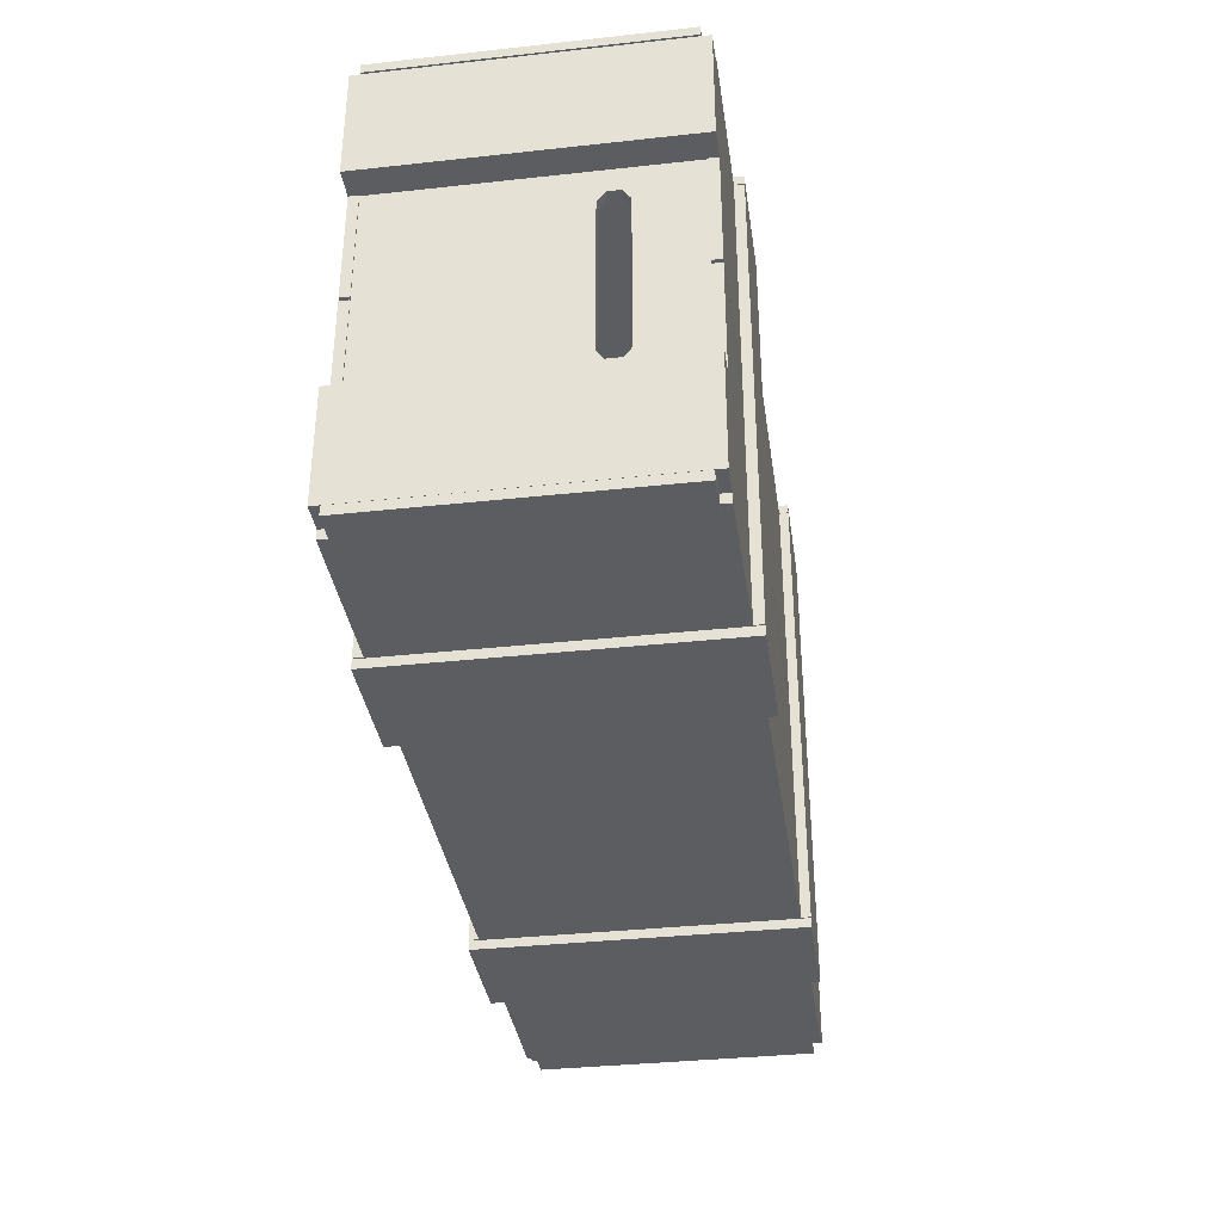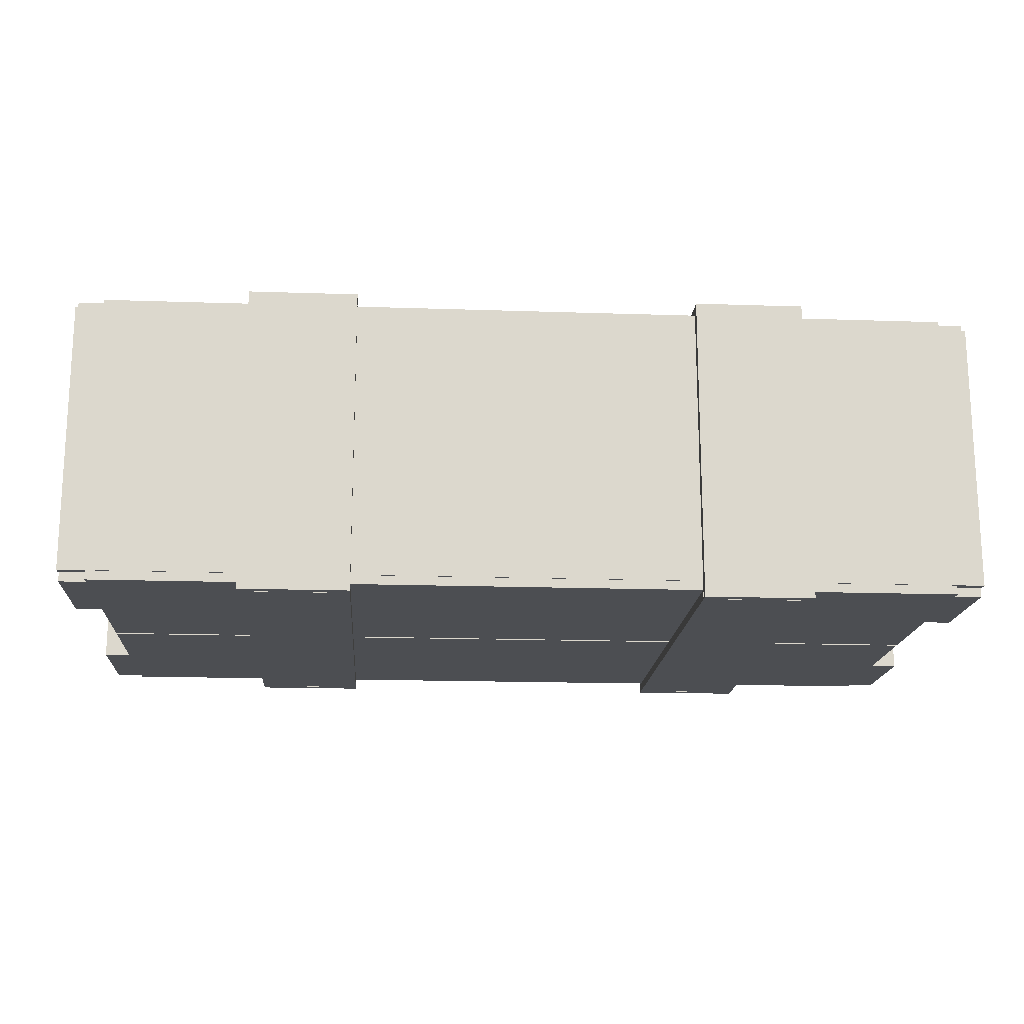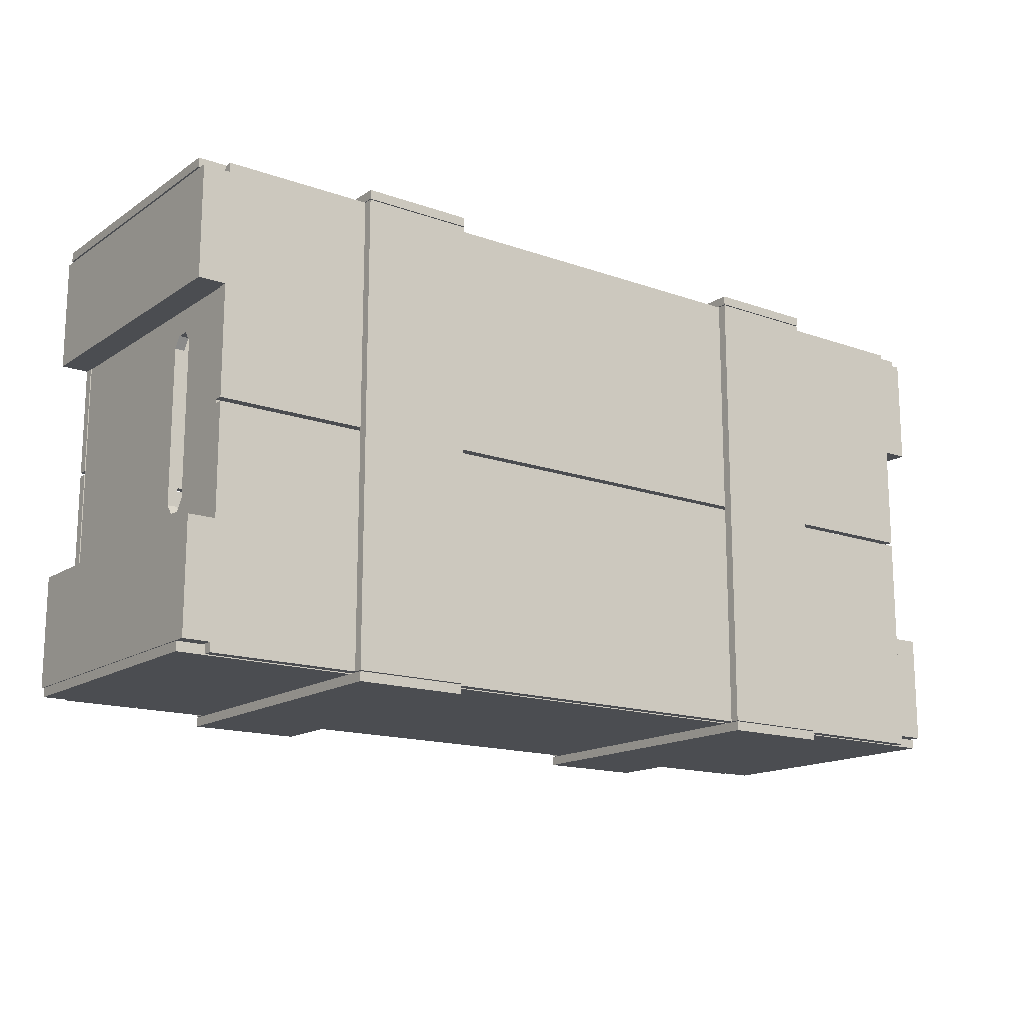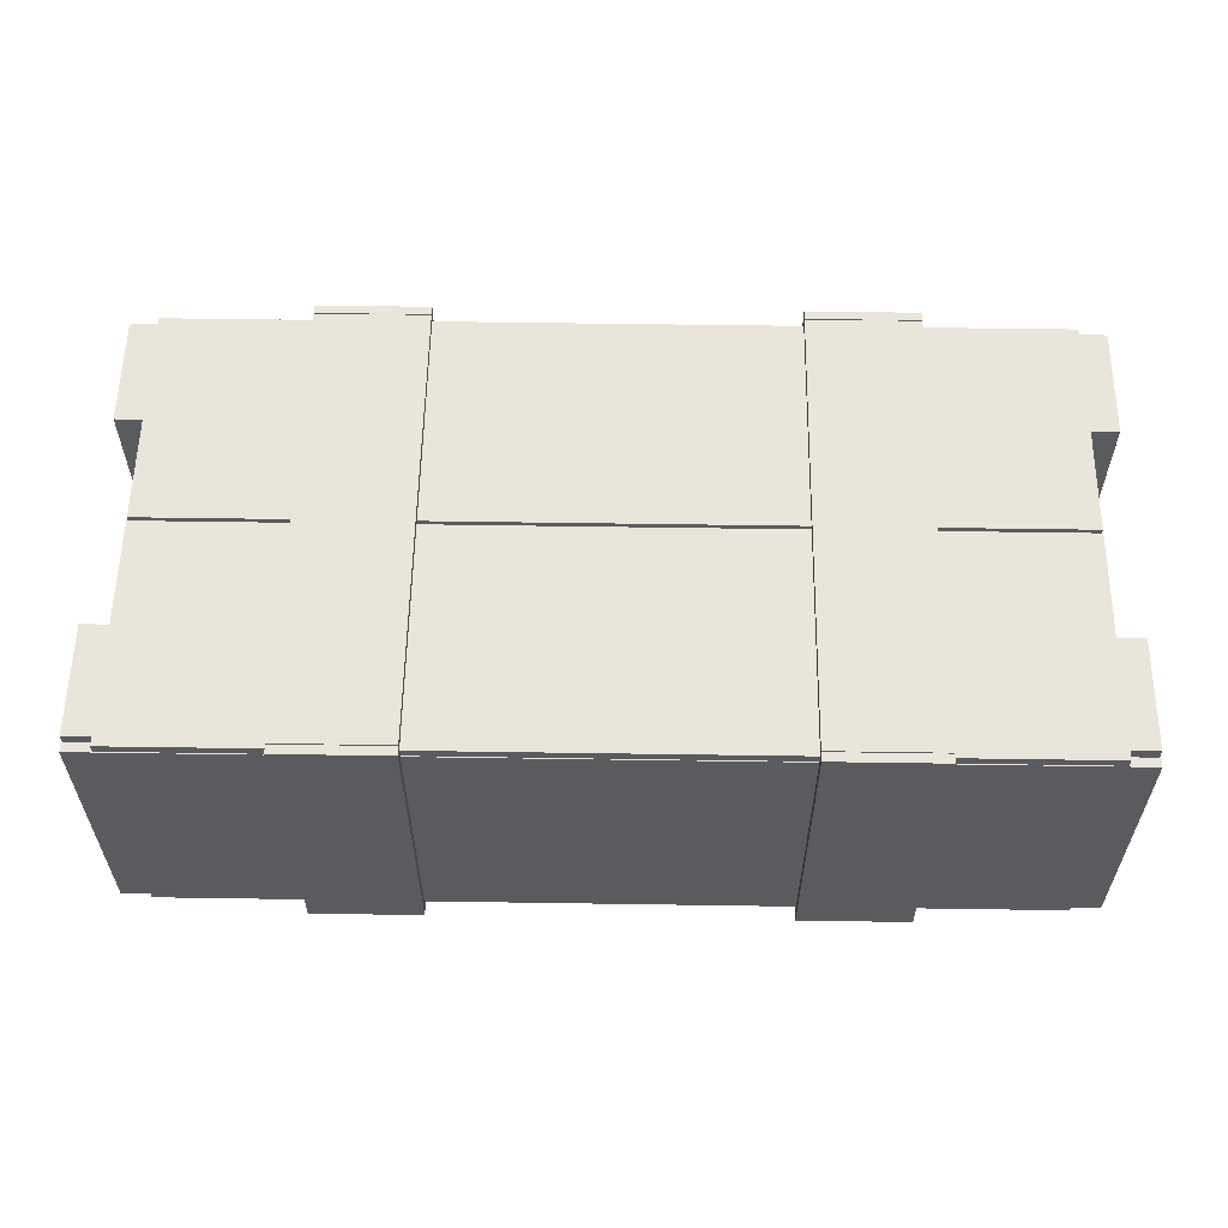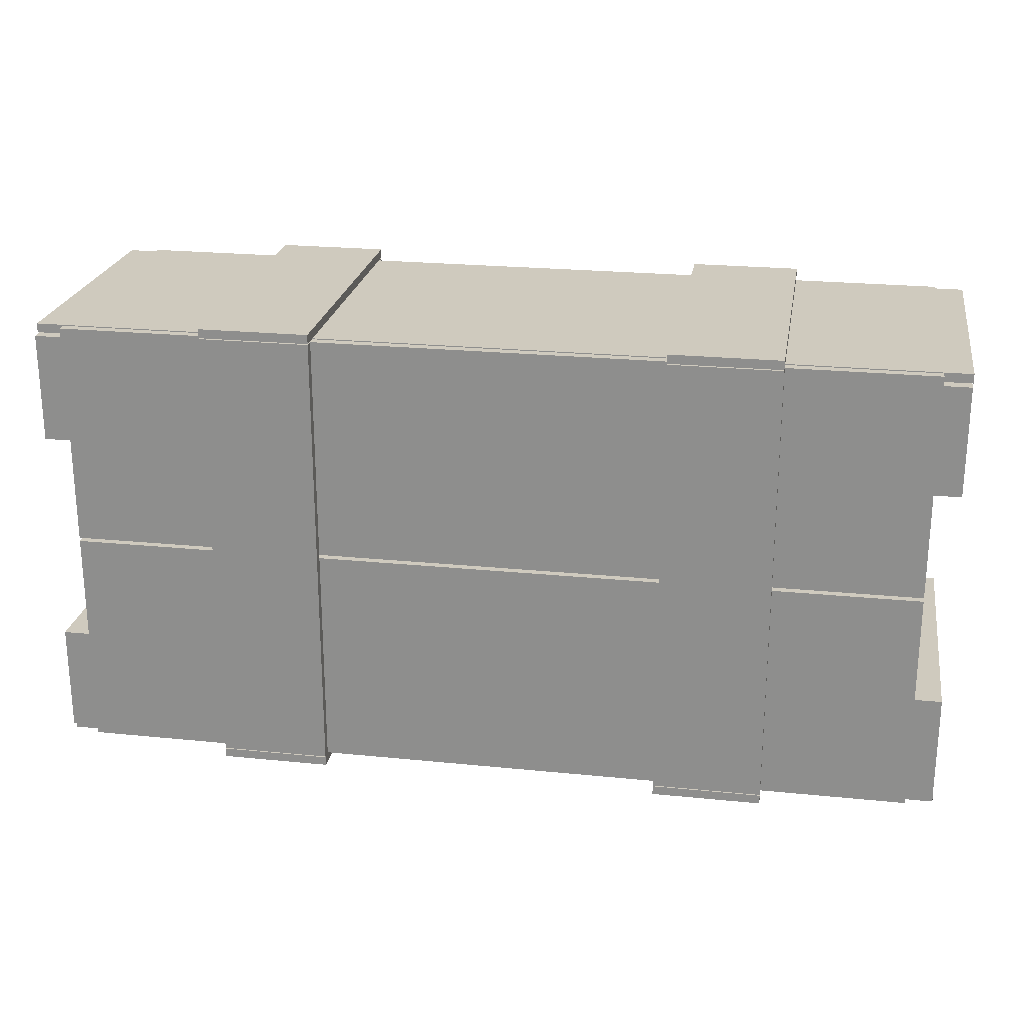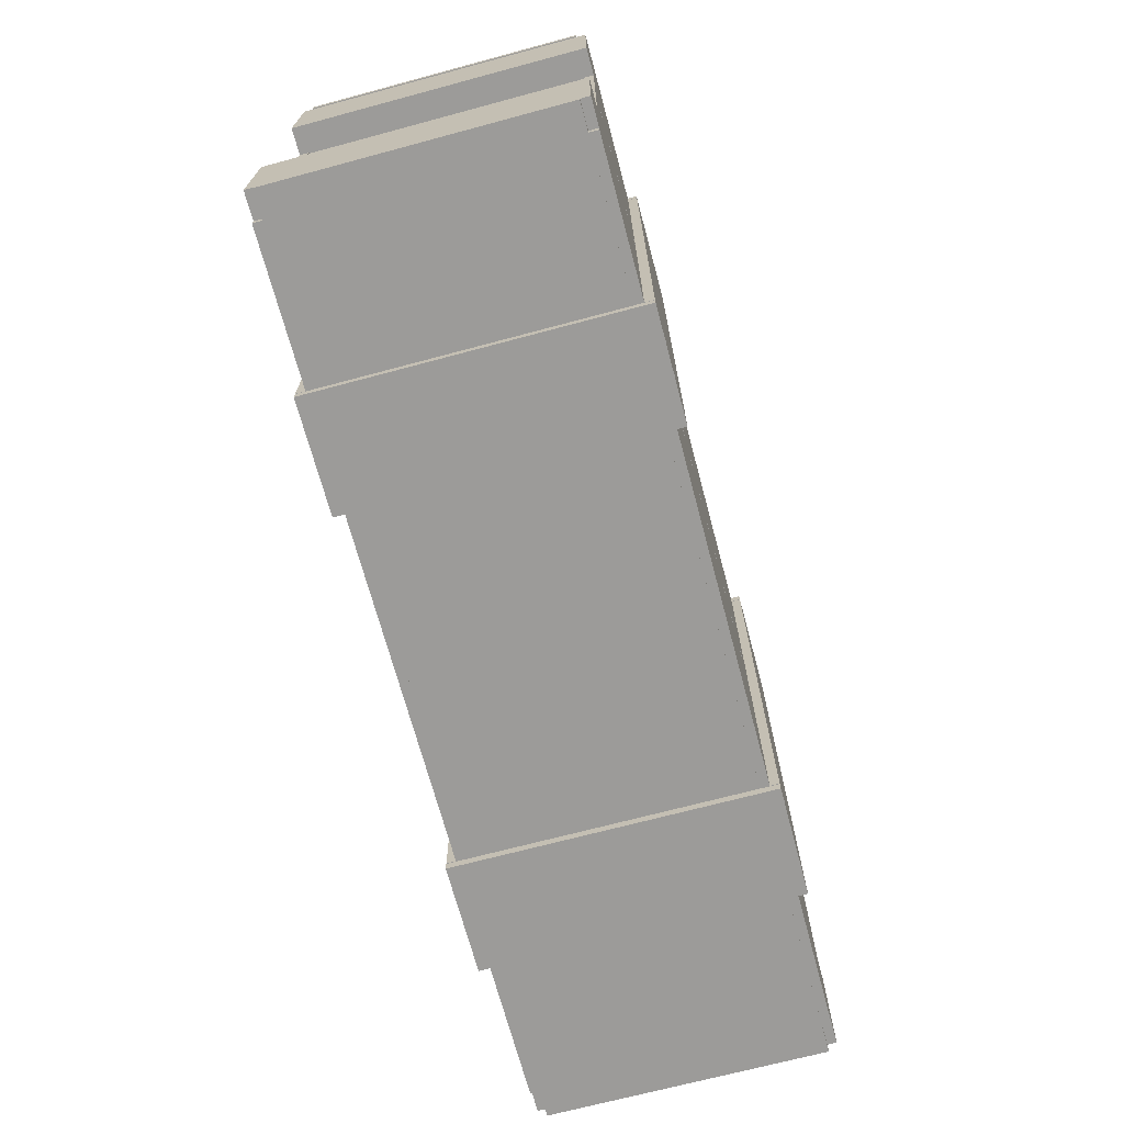
<metadata>
{"format":"obj","ext":"obj","renderer":"f3d","projection":"perspective","resolution":1024,"background":"white","views":[{"elev":-35.6,"azim":98.2,"up":"+Z"},{"elev":-16.9,"azim":176.1,"up":"+Y"},{"elev":-15.6,"azim":143.5,"up":"+Z"},{"elev":57.7,"azim":-179.1,"up":"+Y"},{"elev":23.2,"azim":9.7,"up":"+Z"},{"elev":-69.9,"azim":-75.0,"up":"+Z"}]}
</metadata>
<code>
v  -0.235 0.005 0.125
v  -0.235 0.005 0.001
v  0.235 0.005 0.001
v  0.235 0.005 0.125
v  -0.235 0.01 0.125
v  0.235 0.01 0.125
v  0.235 0.01 0.001
v  -0.235 0.01 0.001
v  -0.25 0.01 -0.1205
v  -0.25 0.01 -0.1255
v  0.25 0.01 -0.1255
v  0.25 0.01 -0.1205
v  -0.25 0.16 -0.1205
v  0.25 0.16 -0.1205
v  0.25 0.16 -0.1255
v  -0.25 0.16 -0.1255
v  -0.25 0.01 0.1255
v  -0.25 0.01 0.1205
v  0.25 0.01 0.1205
v  0.25 0.01 0.1255
v  -0.25 0.16 0.1255
v  0.25 0.16 0.1255
v  0.25 0.16 0.1205
v  -0.25 0.16 0.1205
v  0.2345 0.005 0.12
v  0.2345 0.005 0.06
v  0.2495 0.005 0.06
v  0.2495 0.005 0.12
v  0.2345 0.165 0.12
v  0.2495 0.165 0.12
v  0.2495 0.165 0.06
v  0.2345 0.165 0.06
v  0.2345 0.005 -0.06
v  0.2345 0.005 -0.12
v  0.2495 0.005 -0.12
v  0.2495 0.005 -0.06
v  0.2345 0.165 -0.06
v  0.2495 0.165 -0.06
v  0.2495 0.165 -0.12
v  0.2345 0.165 -0.12
v  -0.2495 0.005 -0.06
v  -0.2495 0.005 -0.12
v  -0.2345 0.005 -0.12
v  -0.2345 0.005 -0.06
v  -0.2495 0.165 -0.06
v  -0.2345 0.165 -0.06
v  -0.2345 0.165 -0.12
v  -0.2495 0.165 -0.12
v  -0.2495 0.005 0.12
v  -0.2495 0.005 0.06
v  -0.2345 0.005 0.06
v  -0.2345 0.005 0.12
v  -0.2495 0.165 0.12
v  -0.2345 0.165 0.12
v  -0.2345 0.165 0.06
v  -0.2495 0.165 0.06
v  -0.2345 0.01 0.12
v  -0.2345 0.01 -0.12
v  -0.2295 0.01 -0.12
v  -0.2295 0.01 0.12
v  -0.2345 0.16 0.12
v  -0.2295 0.16 0.12
v  -0.2295 0.16 -0.12
v  -0.2345 0.16 -0.12
v  -0.2295 0.1125 -0.0416
v  -0.2295 0.1125 0.0416
v  -0.2295 0.1233 -0.0472
v  -0.2295 0.1167 -0.0472
v  -0.2295 0.1275 0.0416
v  -0.2295 0.1275 -0.0416
v  -0.2295 0.1167 0.0472
v  -0.2295 0.1233 0.0472
v  -0.2345 0.1125 0.0416
v  -0.2345 0.1125 -0.0416
v  -0.2345 0.1233 0.0472
v  -0.2345 0.1167 0.0472
v  -0.2345 0.1275 -0.0416
v  -0.2345 0.1275 0.0416
v  -0.2345 0.1167 -0.0472
v  -0.2345 0.1233 -0.0472
v  -0.235 0.005 -0.001
v  -0.235 0.005 -0.125
v  0.235 0.005 -0.125
v  0.235 0.005 -0.001
v  -0.235 0.01 -0.001
v  0.235 0.01 -0.001
v  0.235 0.01 -0.125
v  -0.235 0.01 -0.125
v  -0.155 0 0.1305
v  -0.155 0 0.1255
v  -0.095 0 0.1255
v  -0.095 0 0.1305
v  -0.155 0.17 0.1305
v  -0.095 0.17 0.1305
v  -0.095 0.17 0.1255
v  -0.155 0.17 0.1255
v  -0.155 0 0.125
v  -0.155 0 -0.125
v  -0.095 0 -0.125
v  -0.095 0 0.125
v  -0.155 0.005 0.125
v  -0.095 0.005 0.125
v  -0.095 0.005 -0.125
v  -0.155 0.005 -0.125
v  -0.155 0 -0.1255
v  -0.155 0 -0.1305
v  -0.095 0 -0.1305
v  -0.095 0 -0.1255
v  -0.155 0.17 -0.1255
v  -0.095 0.17 -0.1255
v  -0.095 0.17 -0.1305
v  -0.155 0.17 -0.1305
v  0.095 0 0.1305
v  0.095 0 0.1255
v  0.155 0 0.1255
v  0.155 0 0.1305
v  0.095 0.17 0.1305
v  0.155 0.17 0.1305
v  0.155 0.17 0.1255
v  0.095 0.17 0.1255
v  0.095 0 0.125
v  0.095 0 -0.125
v  0.155 0 -0.125
v  0.155 0 0.125
v  0.095 0.005 0.125
v  0.155 0.005 0.125
v  0.155 0.005 -0.125
v  0.095 0.005 -0.125
v  0.095 0 -0.1255
v  0.095 0 -0.1305
v  0.155 0 -0.1305
v  0.155 0 -0.1255
v  0.095 0.17 -0.1255
v  0.155 0.17 -0.1255
v  0.155 0.17 -0.1305
v  0.095 0.17 -0.1305
v  0.2295 0.01 0.12
v  0.2295 0.01 -0.12
v  0.2345 0.01 -0.12
v  0.2345 0.01 0.12
v  0.2295 0.16 0.12
v  0.2345 0.16 0.12
v  0.2345 0.16 -0.12
v  0.2295 0.16 -0.12
v  0.2345 0.1125 -0.0416
v  0.2345 0.1125 0.0416
v  0.2345 0.1233 -0.0472
v  0.2345 0.1167 -0.0472
v  0.2345 0.1275 0.0416
v  0.2345 0.1275 -0.0416
v  0.2345 0.1167 0.0472
v  0.2345 0.1233 0.0472
v  0.2295 0.1125 0.0416
v  0.2295 0.1125 -0.0416
v  0.2295 0.1233 0.0472
v  0.2295 0.1167 0.0472
v  0.2295 0.1275 -0.0416
v  0.2295 0.1275 0.0416
v  0.2295 0.1167 -0.0472
v  0.2295 0.1233 -0.0472
g Crate_02_case
f 1 2 3 4
f 5 6 7 8
f 1 4 6 5
f 4 3 7 6
f 3 2 8 7
f 2 1 5 8
f 9 10 11 12
f 13 14 15 16
f 9 12 14 13
f 12 11 15 14
f 11 10 16 15
f 10 9 13 16
f 17 18 19 20
f 21 22 23 24
f 17 20 22 21
f 20 19 23 22
f 19 18 24 23
f 18 17 21 24
f 25 26 27 28
f 29 30 31 32
f 25 28 30 29
f 28 27 31 30
f 27 26 32 31
f 26 25 29 32
f 33 34 35 36
f 37 38 39 40
f 33 36 38 37
f 36 35 39 38
f 35 34 40 39
f 34 33 37 40
f 41 42 43 44
f 45 46 47 48
f 41 44 46 45
f 44 43 47 46
f 43 42 48 47
f 42 41 45 48
f 49 50 51 52
f 53 54 55 56
f 49 52 54 53
f 52 51 55 54
f 51 50 56 55
f 50 49 53 56
f 57 58 59 60
f 61 62 63 64
f 57 60 62 61
f 59 58 64 63
f 60 59 65 66
f 63 67 68 59
f 63 62 69 70
f 60 71 72 62
f 58 57 73 74
f 61 75 76 57
f 61 64 77 78
f 58 79 80 64
f 70 69 78 77
f 66 65 74 73
f 60 66 71
f 59 68 65
f 63 70 67
f 62 72 69
f 58 74 79
f 57 76 73
f 61 78 75
f 64 80 77
f 65 68 79 74
f 67 70 77 80
f 69 72 75 78
f 71 66 73 76
f 68 67 80 79
f 72 71 76 75
f 81 82 83 84
f 85 86 87 88
f 81 84 86 85
f 84 83 87 86
f 83 82 88 87
f 82 81 85 88
f 89 90 91 92
f 93 94 95 96
f 89 92 94 93
f 92 91 95 94
f 91 90 96 95
f 90 89 93 96
f 97 98 99 100
f 101 102 103 104
f 97 100 102 101
f 100 99 103 102
f 99 98 104 103
f 98 97 101 104
f 105 106 107 108
f 109 110 111 112
f 105 108 110 109
f 108 107 111 110
f 107 106 112 111
f 106 105 109 112
f 113 114 115 116
f 117 118 119 120
f 113 116 118 117
f 116 115 119 118
f 115 114 120 119
f 114 113 117 120
f 121 122 123 124
f 125 126 127 128
f 121 124 126 125
f 124 123 127 126
f 123 122 128 127
f 122 121 125 128
f 129 130 131 132
f 133 134 135 136
f 129 132 134 133
f 132 131 135 134
f 131 130 136 135
f 130 129 133 136
f 137 138 139 140
f 141 142 143 144
f 137 140 142 141
f 139 138 144 143
f 140 139 145 146
f 143 147 148 139
f 143 142 149 150
f 140 151 152 142
f 138 137 153 154
f 141 155 156 137
f 141 144 157 158
f 138 159 160 144
f 150 149 158 157
f 146 145 154 153
f 140 146 151
f 139 148 145
f 143 150 147
f 142 152 149
f 138 154 159
f 137 156 153
f 141 158 155
f 144 160 157
f 145 148 159 154
f 147 150 157 160
f 149 152 155 158
f 151 146 153 156
f 148 147 160 159
f 152 151 156 155
v  -0.235 0.16 -0.001
v  -0.235 0.16 -0.125
v  0.235 0.16 -0.125
v  0.235 0.16 -0.001
v  -0.235 0.165 -0.001
v  0.235 0.165 -0.001
v  0.235 0.165 -0.125
v  -0.235 0.165 -0.125
v  -0.235 0.16 0.125
v  -0.235 0.16 0.001
v  0.235 0.16 0.001
v  0.235 0.16 0.125
v  -0.235 0.165 0.125
v  0.235 0.165 0.125
v  0.235 0.165 0.001
v  -0.235 0.165 0.001
v  -0.155 0.165 0.125
v  -0.155 0.165 -0.125
v  -0.095 0.165 -0.125
v  -0.095 0.165 0.125
v  -0.155 0.17 0.125
v  -0.095 0.17 0.125
v  -0.095 0.17 -0.125
v  -0.155 0.17 -0.125
v  0.095 0.165 0.125
v  0.095 0.165 -0.125
v  0.155 0.165 -0.125
v  0.155 0.165 0.125
v  0.095 0.17 0.125
v  0.155 0.17 0.125
v  0.155 0.17 -0.125
v  0.095 0.17 -0.125
g Crate_02_cover
f 161 162 163 164
f 165 166 167 168
f 161 164 166 165
f 164 163 167 166
f 163 162 168 167
f 162 161 165 168
f 169 170 171 172
f 173 174 175 176
f 169 172 174 173
f 172 171 175 174
f 171 170 176 175
f 170 169 173 176
f 177 178 179 180
f 181 182 183 184
f 177 180 182 181
f 180 179 183 182
f 179 178 184 183
f 178 177 181 184
f 185 186 187 188
f 189 190 191 192
f 185 188 190 189
f 188 187 191 190
f 187 186 192 191
f 186 185 189 192

</code>
